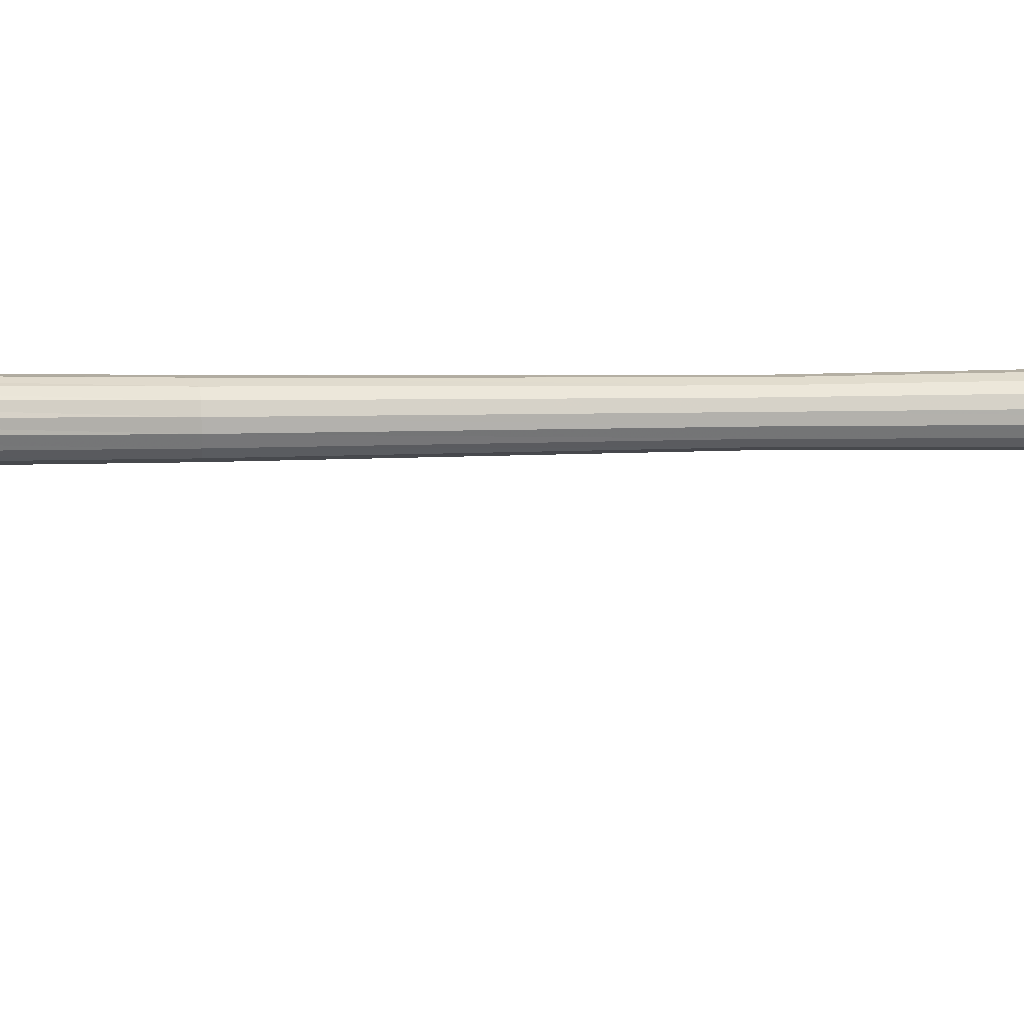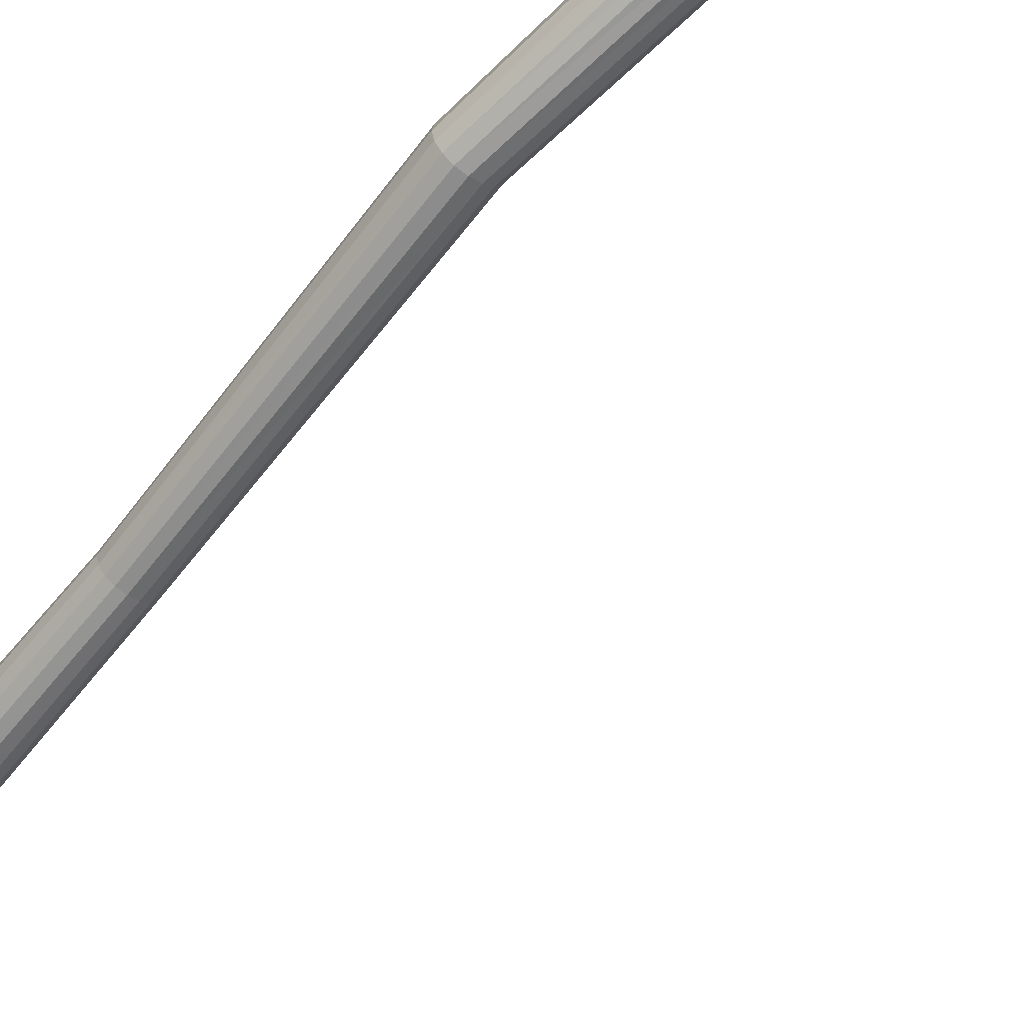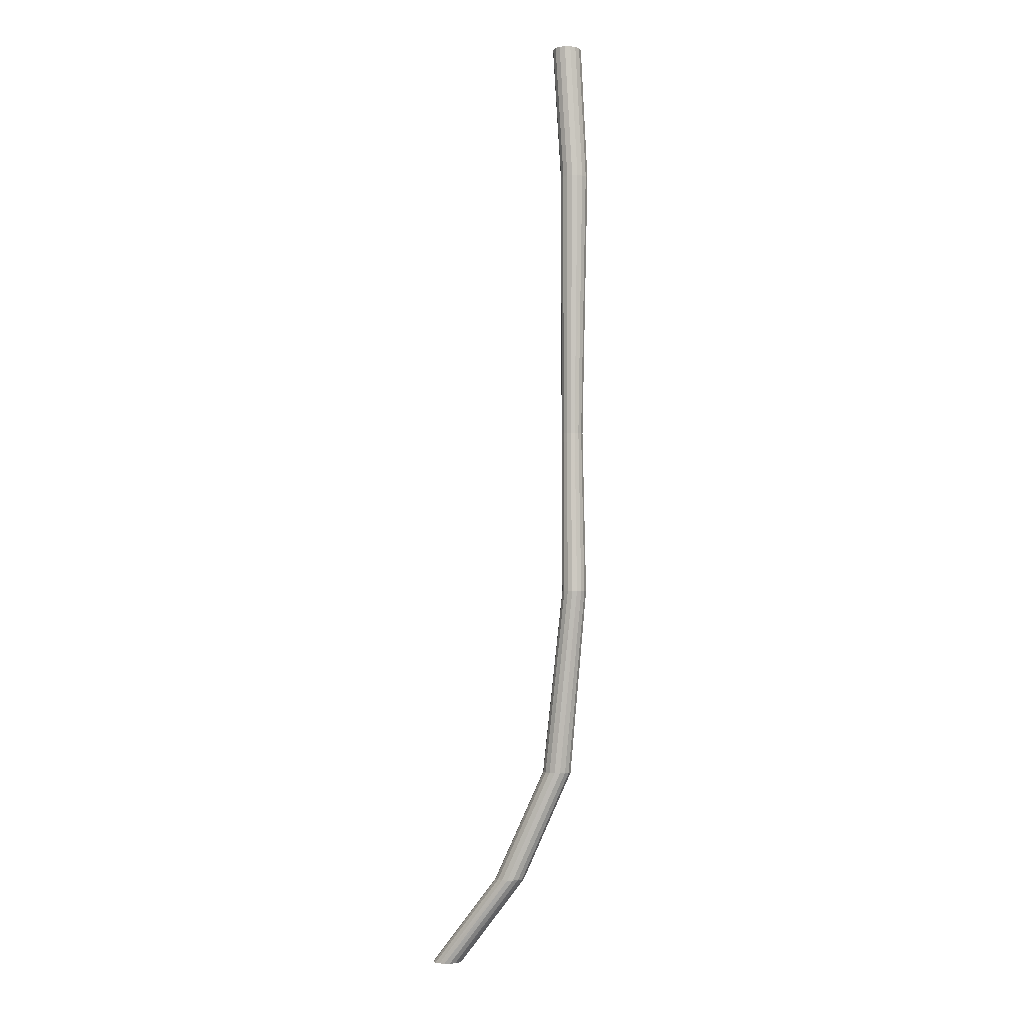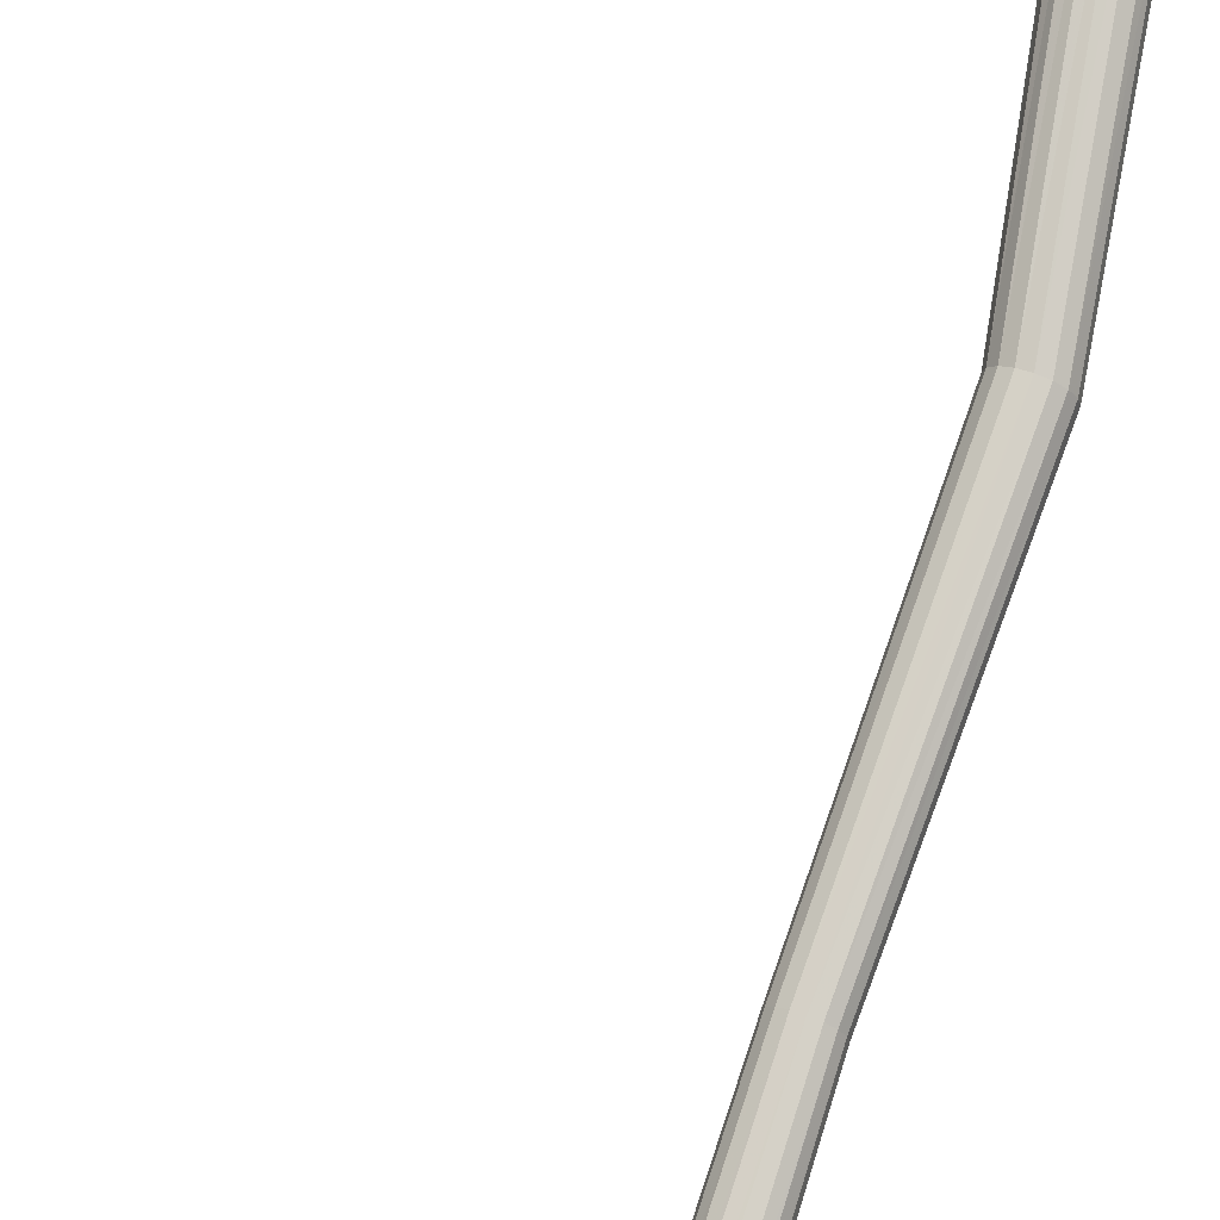
<metadata>
{"format":"obj","ext":"obj","renderer":"f3d","projection":"perspective","resolution":1024,"background":"white","views":[{"elev":22.6,"azim":-94.8,"up":"+Y"},{"elev":-59.1,"azim":143.9,"up":"+Y"},{"elev":-3.5,"azim":32.6,"up":"+Z"},{"elev":74.2,"azim":19.4,"up":"+Y"}]}
</metadata>
<code>
g Stick2
v 0.3142 1.339 7.265
v -0.5381 1.443 2.443
v 0.2861 1.334 7.265
v -0.5626 1.426 2.443
v 0.2623 1.318 7.265
v -0.5792 1.402 2.443
v 0.2464 1.293 7.265
v -0.5854 1.373 2.443
v 0.2409 1.265 7.265
v -0.5802 1.344 2.443
v 0.2465 1.236 7.265
v -0.5644 1.32 2.443
v 0.2624 1.212 7.265
v -0.5404 1.304 2.443
v 0.2863 1.196 7.265
v 0.3144 1.19 7.265
v 0.3425 1.196 7.265
v 0.3663 1.212 7.265
v 0.3822 1.236 7.265
v 0.3878 1.265 7.265
v 0.3821 1.293 7.265
v 0.3662 1.318 7.265
v 0.3423 1.334 7.265
v -0.1362 1.486 2.905
v 0.1313 1.528 3.476
v 0.2947 1.426 4.43
v 0.2934 1.4 5.25
v 0.3385 1.367 6.589
v 0.3119 1.361 6.589
v 0.2722 1.396 5.25
v 0.2708 1.422 4.43
v 0.1023 1.524 3.476
v -0.1661 1.482 2.905
v 0.2893 1.346 6.589
v 0.2541 1.384 5.25
v 0.2504 1.408 4.43
v 0.07745 1.509 3.477
v -0.1918 1.467 2.906
v 0.2741 1.323 6.589
v 0.2421 1.366 5.249
v 0.2366 1.388 4.43
v 0.06057 1.487 3.478
v -0.2093 1.444 2.906
v 0.2689 1.296 6.589
v 0.2379 1.345 5.249
v 0.2317 1.363 4.43
v 0.05426 1.46 3.478
v -0.2159 1.416 2.907
v 0.2743 1.269 6.589
v 0.2422 1.324 5.249
v 0.2364 1.339 4.43
v 0.05948 1.432 3.479
v -0.2106 1.388 2.907
v 0.2895 1.246 6.589
v 0.2542 1.306 5.249
v 0.2499 1.318 4.43
v 0.07553 1.408 3.479
v -0.1944 1.364 2.908
v 0.3123 1.23 6.589
v 0.2721 1.294 5.25
v 0.2701 1.304 4.43
v 0.09976 1.391 3.479
v -0.1696 1.348 2.907
v 0.339 1.225 6.589
v 0.2932 1.29 5.25
v 0.294 1.298 4.43
v 0.1285 1.384 3.479
v -0.14 1.342 2.907
v 0.3657 1.23 6.589
v 0.3143 1.294 5.25
v 0.3179 1.303 4.43
v 0.1573 1.388 3.479
v -0.1101 1.346 2.906
v 0.3882 1.246 6.589
v 0.3322 1.306 5.251
v 0.3383 1.316 4.43
v 0.182 1.403 3.479
v -0.08464 1.361 2.907
v 0.4032 1.269 6.589
v 0.3442 1.324 5.251
v 0.3519 1.337 4.43
v 0.1988 1.425 3.478
v -0.06723 1.384 2.908
v 0.4084 1.296 6.589
v 0.3485 1.345 5.251
v 0.3567 1.361 4.43
v 0.2049 1.452 3.477
v -0.06047 1.411 2.907
v 0.4029 1.323 6.589
v 0.3443 1.366 5.251
v 0.352 1.386 4.43
v 0.1998 1.48 3.477
v -0.06553 1.439 2.907
v 0.3878 1.346 6.589
v 0.3324 1.384 5.251
v 0.3386 1.407 4.43
v 0.1841 1.504 3.476
v -0.08165 1.463 2.906
v 0.3652 1.362 6.589
v 0.3145 1.396 5.251
v 0.3185 1.421 4.43
v 0.16 1.521 3.476
v -0.1065 1.48 2.906
v -0.5096 1.449 2.443
v -0.481 1.444 2.443
v -0.4406 1.403 2.443
v -0.4353 1.375 2.443
v -0.4414 1.346 2.443
v -0.4581 1.322 2.443
v -0.4828 1.305 2.443
v -0.5116 1.299 2.443
v -0.4567 1.428 2.443
v 0.3143 1.265 7.265
v -0.5105 1.374 2.443
v 0.2861 1.334 7.265
v 0.3142 1.339 7.265
v -0.5381 1.443 2.443
v -0.5626 1.426 2.443
v 0.2623 1.318 7.265
v -0.5792 1.402 2.443
v 0.2464 1.293 7.265
v -0.5854 1.373 2.443
v 0.2409 1.265 7.265
v -0.5802 1.344 2.443
v 0.2465 1.236 7.265
v -0.5644 1.32 2.443
v 0.2624 1.212 7.265
v -0.5404 1.304 2.443
v 0.2863 1.196 7.265
v 0.3144 1.19 7.265
v 0.3425 1.196 7.265
v 0.3663 1.212 7.265
v 0.3822 1.236 7.265
v 0.3878 1.265 7.265
v 0.3821 1.293 7.265
v 0.3662 1.318 7.265
v 0.3423 1.334 7.265
v -0.481 1.444 2.443
v -0.5096 1.449 2.443
v -0.4353 1.375 2.443
v -0.4406 1.403 2.443
v -0.4414 1.346 2.443
v -0.4581 1.322 2.443
v -0.4828 1.305 2.443
v -0.5116 1.299 2.443
v -0.4567 1.428 2.443
f 28 29 3 1
f 29 34 5 3
f 34 39 7 5
f 39 44 9 7
f 44 49 11 9
f 49 54 13 11
f 54 59 15 13
f 59 64 16 15
f 64 69 17 16
f 69 74 18 17
f 74 79 19 18
f 79 84 20 19
f 84 89 21 20
f 89 94 22 21
f 94 99 23 22
f 99 28 1 23
f 105 104 24 103
f 103 24 25 102
f 102 25 26 101
f 101 26 27 100
f 100 27 28 99
f 112 105 103 98
f 98 103 102 97
f 97 102 101 96
f 96 101 100 95
f 95 100 99 94
f 106 112 98 93
f 93 98 97 92
f 92 97 96 91
f 91 96 95 90
f 90 95 94 89
f 107 106 93 88
f 88 93 92 87
f 87 92 91 86
f 86 91 90 85
f 85 90 89 84
f 108 107 88 83
f 83 88 87 82
f 82 87 86 81
f 81 86 85 80
f 80 85 84 79
f 109 108 83 78
f 78 83 82 77
f 77 82 81 76
f 76 81 80 75
f 75 80 79 74
f 110 109 78 73
f 73 78 77 72
f 72 77 76 71
f 71 76 75 70
f 70 75 74 69
f 111 110 73 68
f 68 73 72 67
f 67 72 71 66
f 66 71 70 65
f 65 70 69 64
f 14 111 68 63
f 63 68 67 62
f 62 67 66 61
f 61 66 65 60
f 60 65 64 59
f 12 14 63 58
f 58 63 62 57
f 57 62 61 56
f 56 61 60 55
f 55 60 59 54
f 10 12 58 53
f 53 58 57 52
f 52 57 56 51
f 51 56 55 50
f 50 55 54 49
f 8 10 53 48
f 48 53 52 47
f 47 52 51 46
f 46 51 50 45
f 45 50 49 44
f 6 8 48 43
f 43 48 47 42
f 42 47 46 41
f 41 46 45 40
f 40 45 44 39
f 4 6 43 38
f 38 43 42 37
f 37 42 41 36
f 36 41 40 35
f 35 40 39 34
f 2 4 38 33
f 33 38 37 32
f 32 37 36 31
f 31 36 35 30
f 30 35 34 29
f 104 2 33 24
f 24 33 32 25
f 25 32 31 26
f 26 31 30 27
f 27 30 29 28
f 142 143 114
f 125 127 113
f 132 133 113
f 121 123 113
f 133 134 113
f 134 135 113
f 115 119 113
f 127 129 113
f 135 136 113
f 123 125 113
f 136 137 113
f 129 130 113
f 137 116 113
f 119 121 113
f 130 131 113
f 116 115 113
f 131 132 113
f 126 124 114
f 143 144 114
f 144 145 114
f 122 120 114
f 117 139 114
f 118 117 114
f 128 126 114
f 145 128 114
f 139 138 114
f 124 122 114
f 141 140 114
f 138 146 114
f 140 142 114
f 120 118 114
f 146 141 114

</code>
